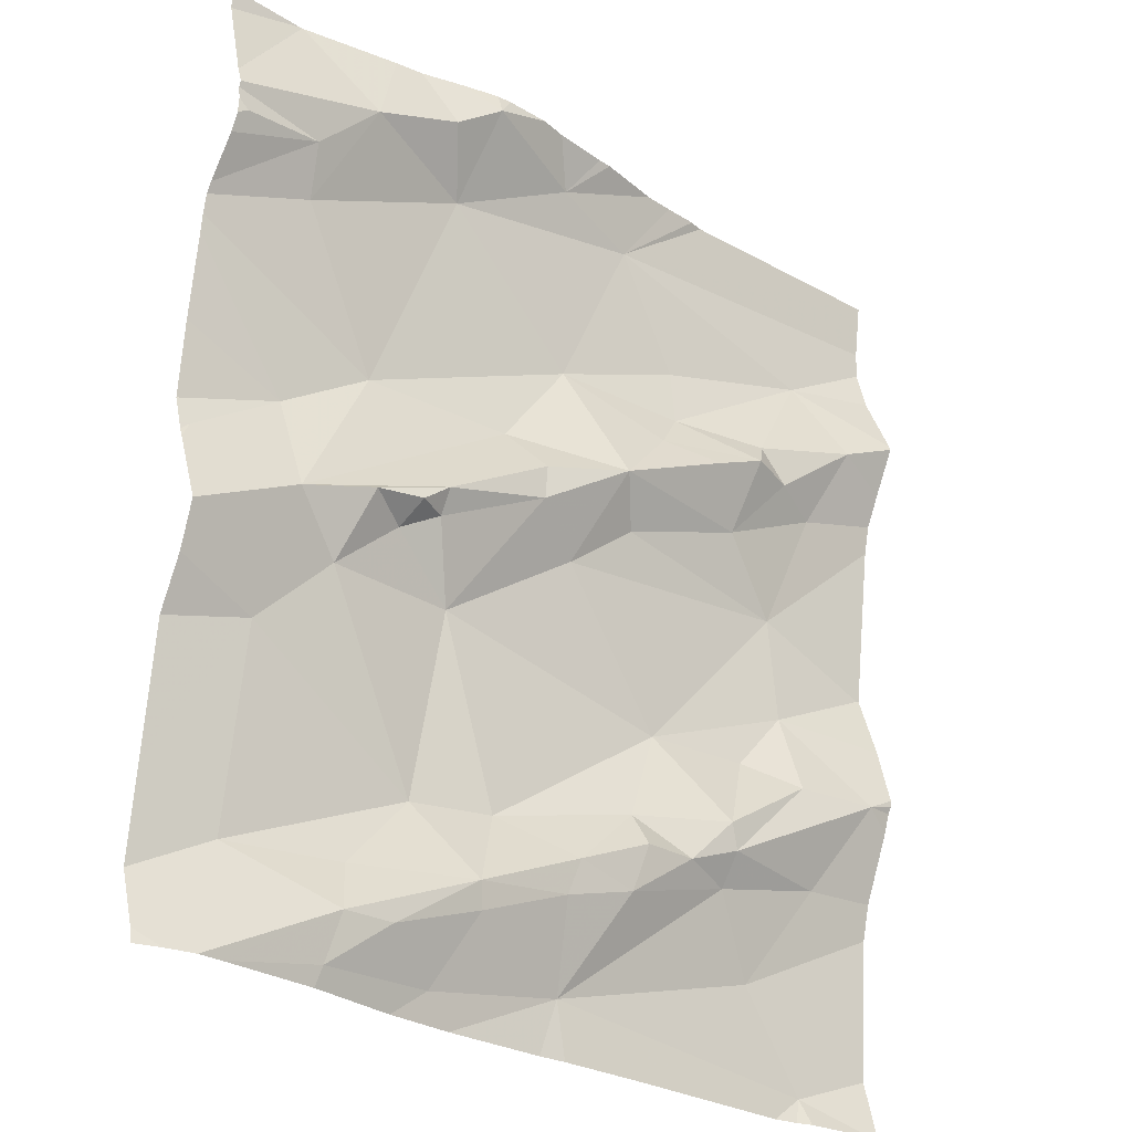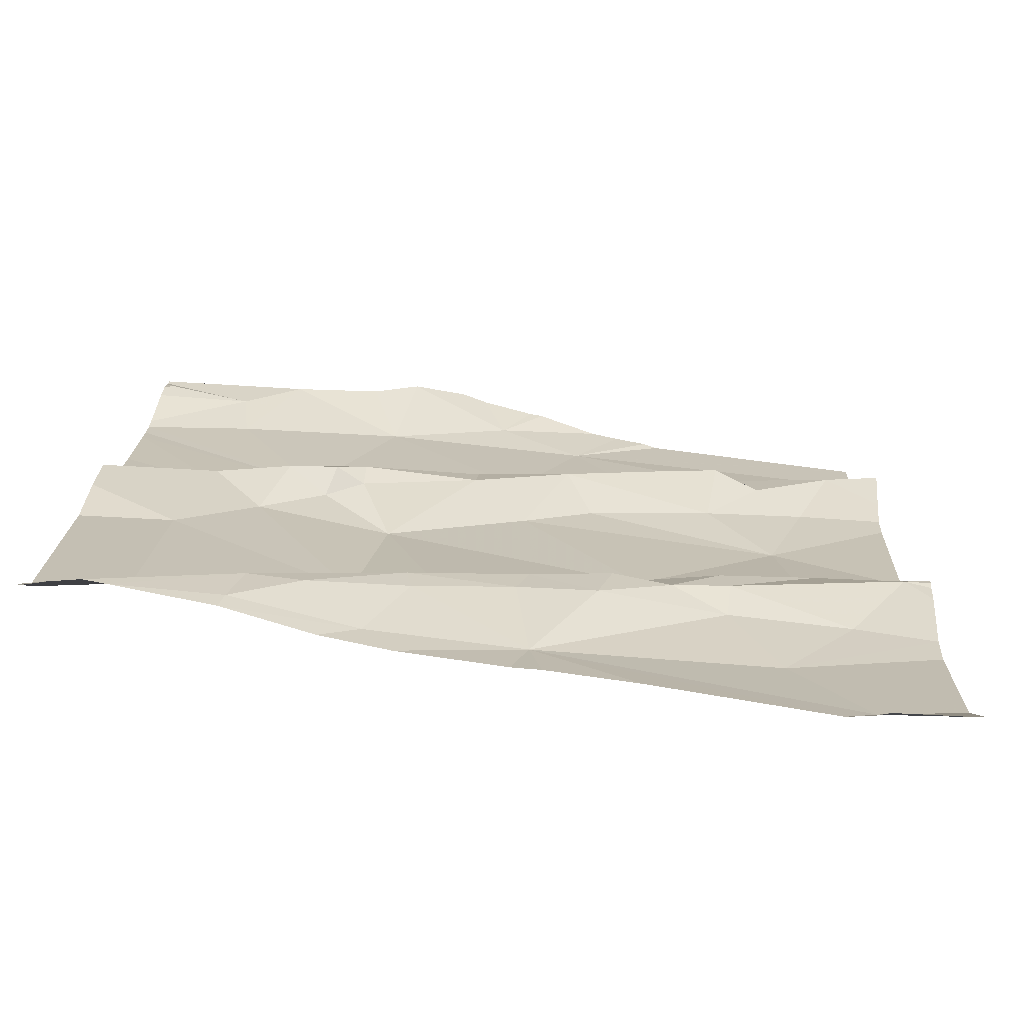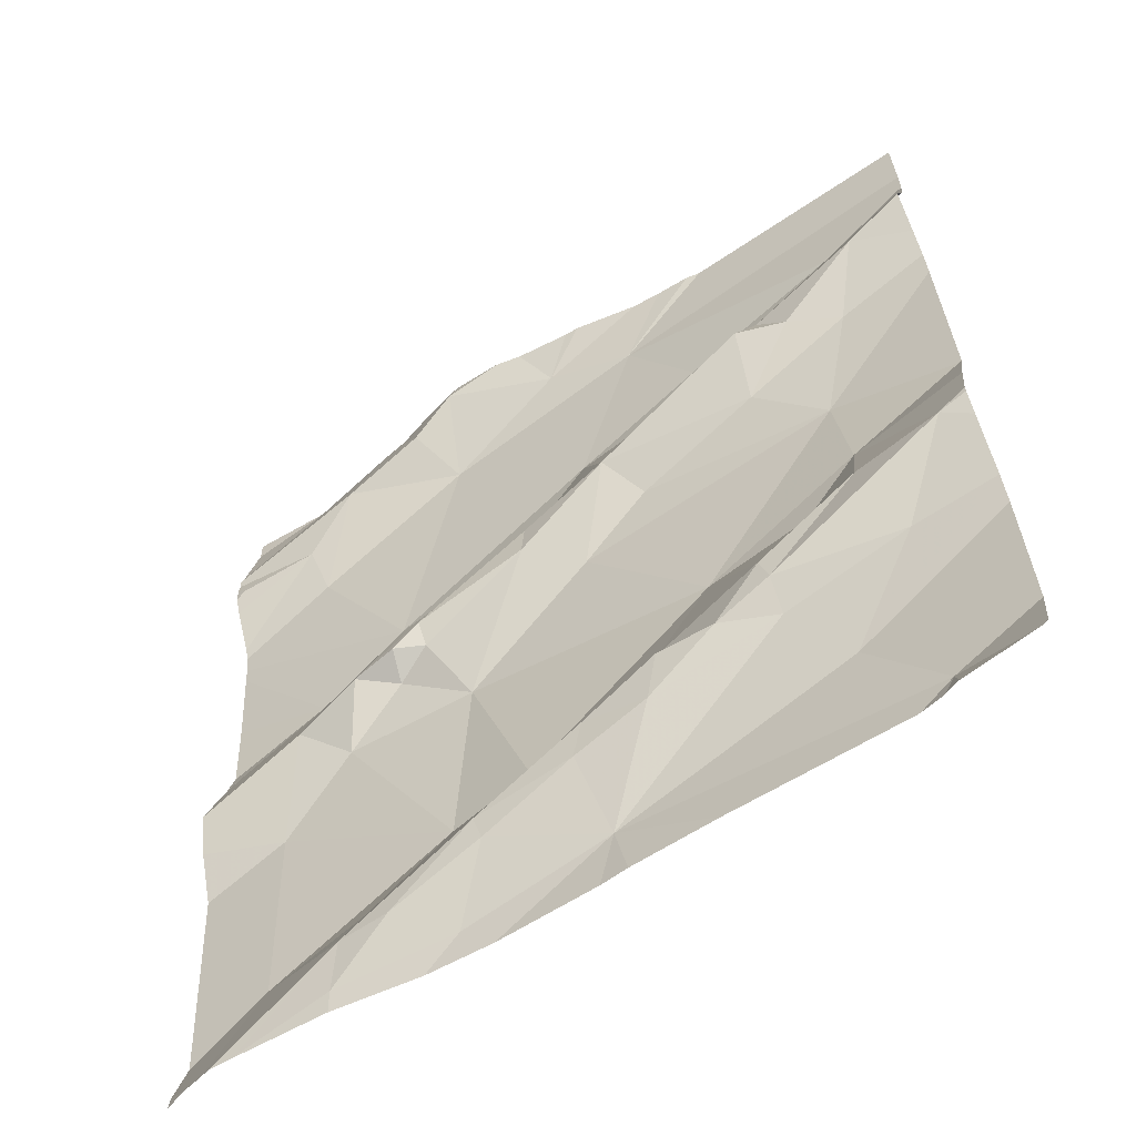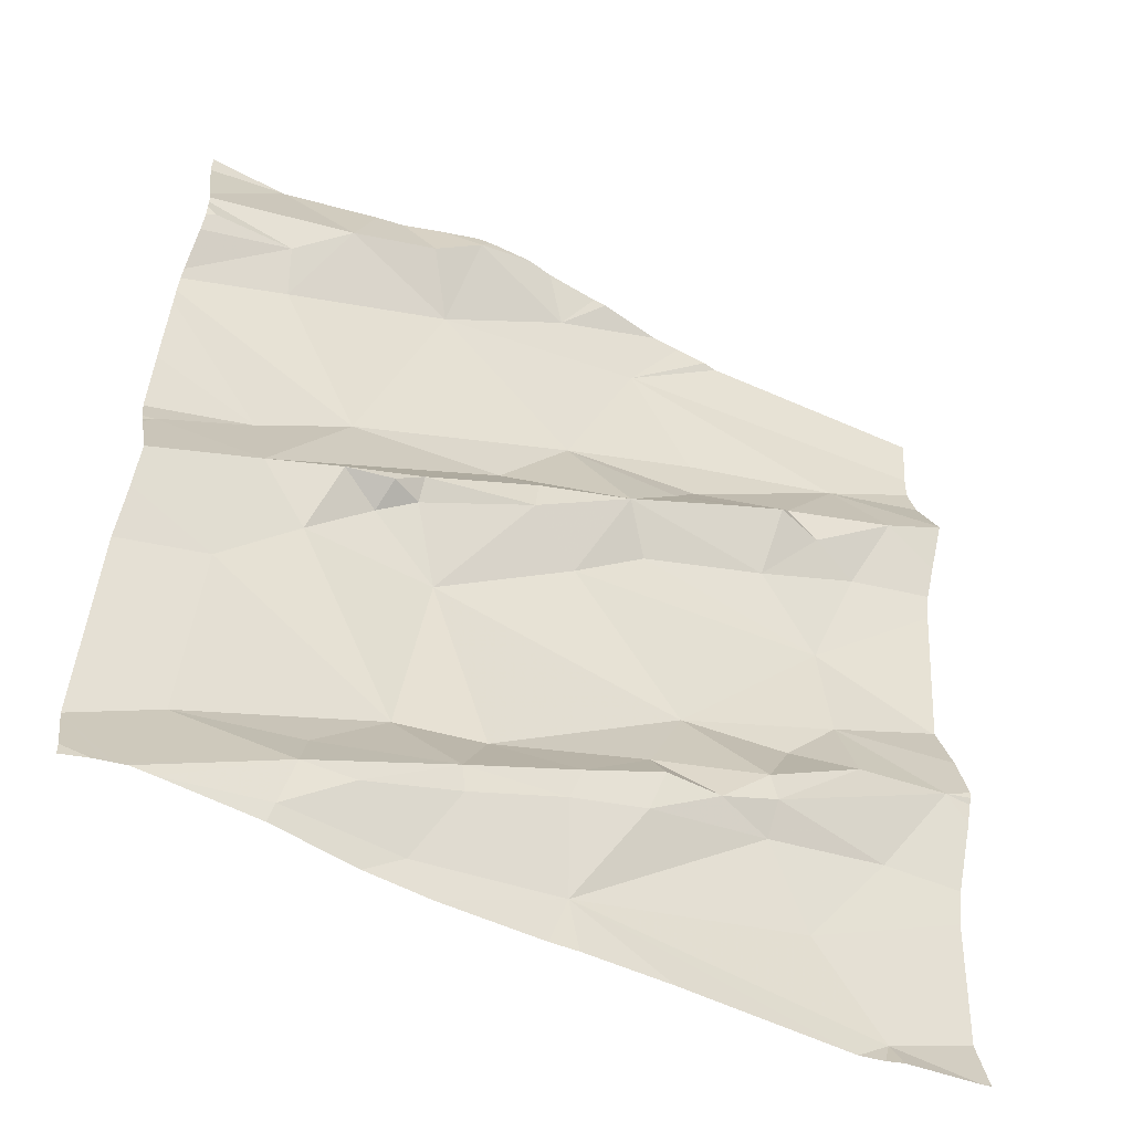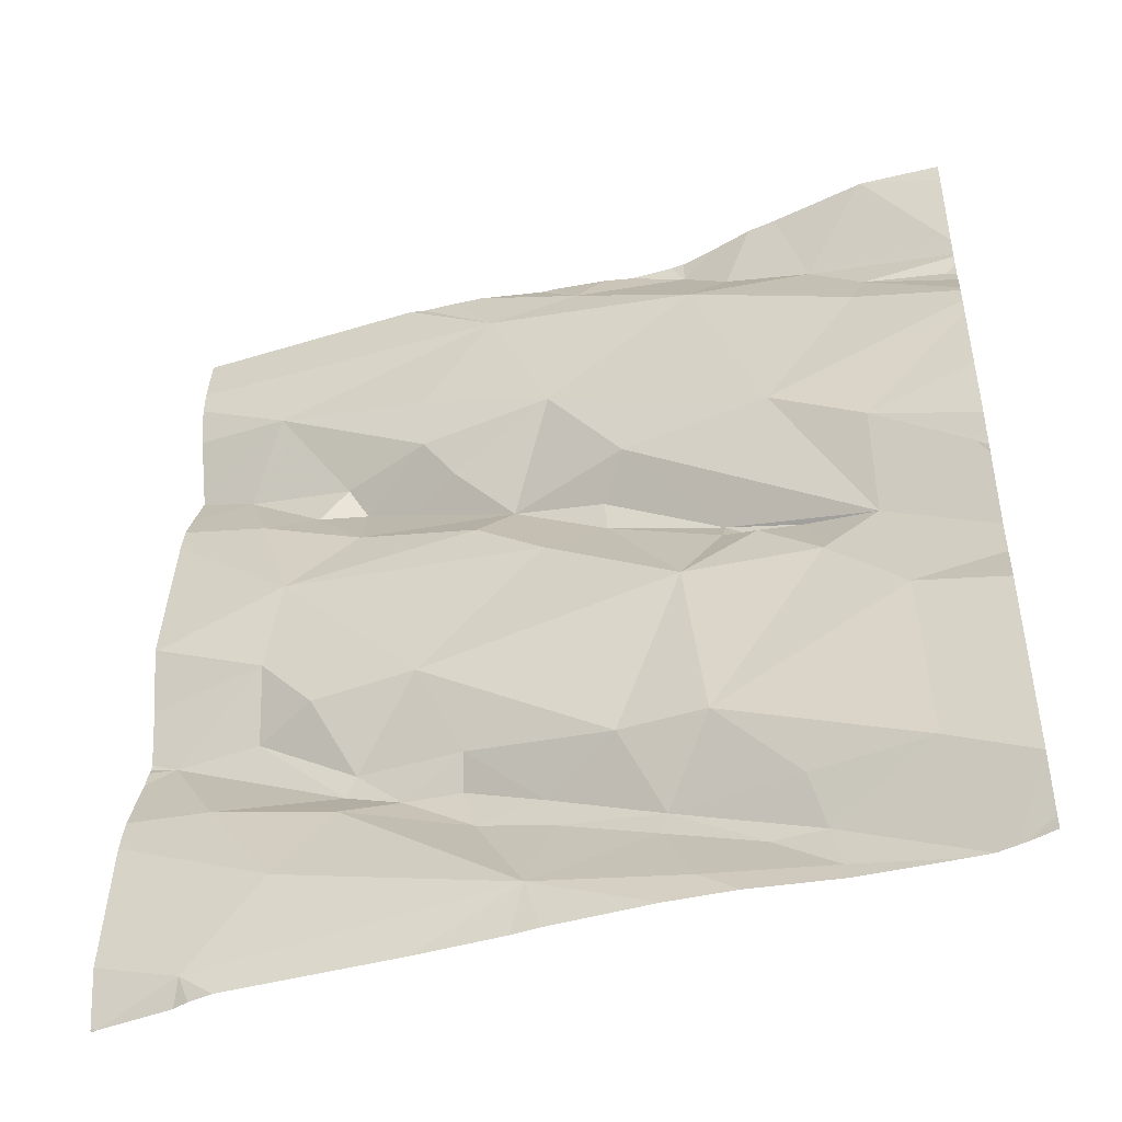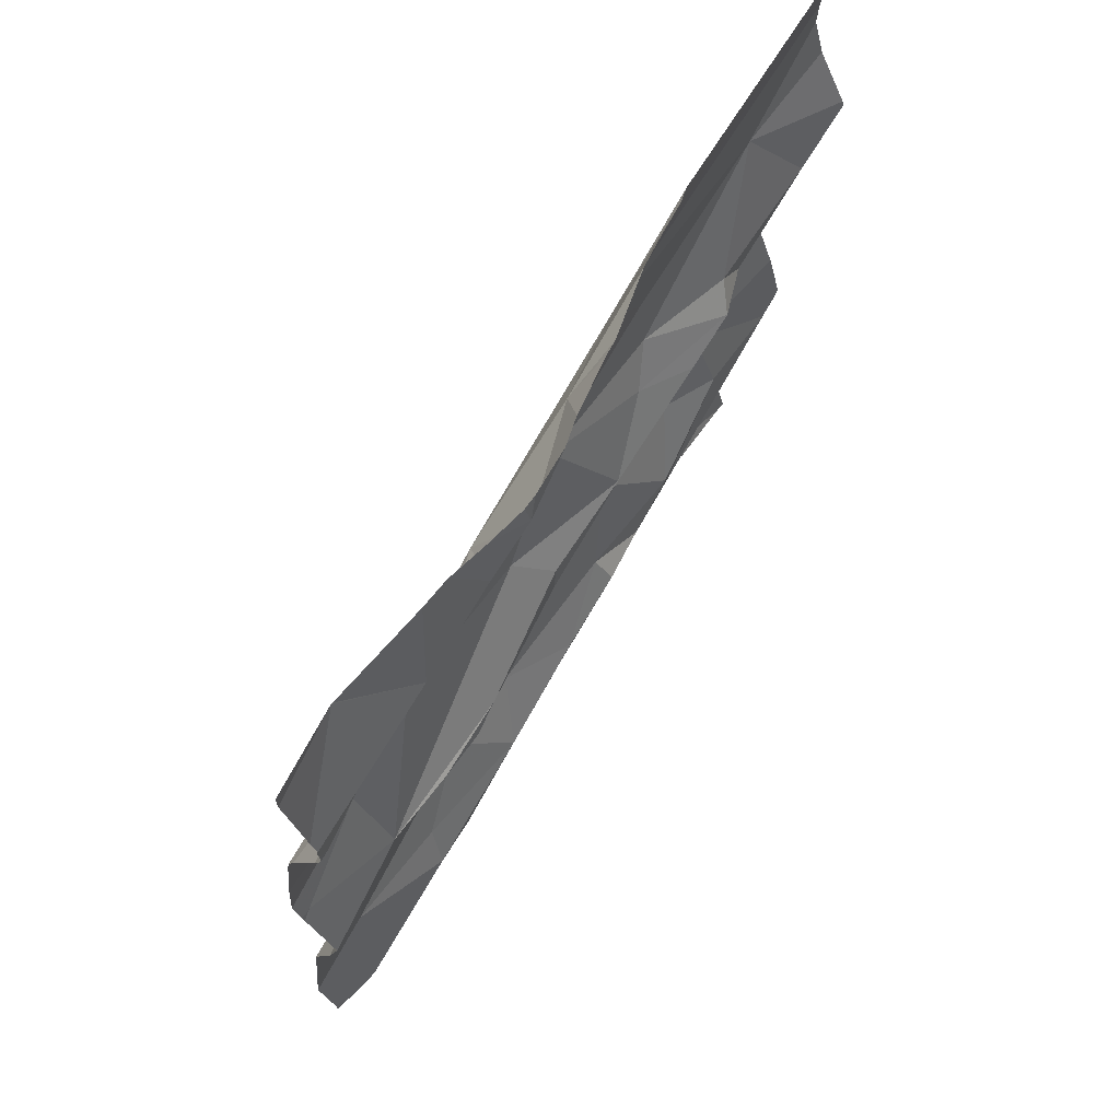
<metadata>
{"format":"obj","ext":"obj","renderer":"f3d","projection":"perspective","resolution":1024,"background":"white","views":[{"elev":-28.5,"azim":-45.9,"up":"+Y"},{"elev":-78.5,"azim":-13.6,"up":"+Y"},{"elev":-61.5,"azim":28.4,"up":"+Y"},{"elev":-54.3,"azim":-31.7,"up":"+Y"},{"elev":-46.2,"azim":-166.9,"up":"+Y"},{"elev":69.8,"azim":-64.4,"up":"+Y"}]}
</metadata>
<code>
v -37.36 253.1 502.9
v -37.29 253.2 502.9
v -37.44 253.2 502.9
v -36.58 252.5 503
v -37.1 253.2 502.9
v -37.04 253.2 502.9
v -37.07 253.2 502.9
v -37.2 253.2 502.9
v -37.44 253.2 502.9
v -37.44 253.2 502.9
v -37.25 253.2 502.9
v -36.58 253 503
v -37.26 253.2 502.9
v -37.33 253.2 502.9
v -37.21 253.2 502.9
v -36.91 253.2 502.9
v -37.14 253.2 502.9
v -36.97 253.1 502.9
v -36.59 252.2 502.9
v -37.16 252.2 502.8
v -36.85 253.2 502.9
v -37.02 253.2 502.9
v -36.87 253.2 502.9
v -36.94 253.2 502.9
v -37.19 253.2 502.9
v -36.58 252.9 503
v -36.58 252.2 502.9
v -36.58 253.2 503
v -36.58 253.2 503
v -36.58 253.1 503
v -36.58 252.4 502.9
v -36.58 252.2 502.9
v -37.41 253 502.9
v -36.58 252.4 502.9
v -37.42 253.1 502.9
v -37.22 253.1 502.9
v -36.58 252.5 503
v -37.24 252.7 502.9
v -37.19 252.6 502.9
v -37.28 252.7 502.9
v -37.52 253.1 502.9
v -37.22 252.4 502.8
v -37.12 252.4 502.9
v -37.34 252.2 502.8
v -37.32 252.2 502.9
v -37.27 252.2 502.9
v -36.58 252.5 502.9
v -37.2 252.2 502.8
v -37.31 252.3 502.8
v -37.44 252.3 502.8
v -37.1 252.8 502.9
v -37.11 252.8 502.9
v -37.24 252.7 502.9
v -37.04 252.7 502.9
v -37.41 252.8 502.8
v -37.3 252.8 502.8
v -37.43 252.5 502.8
v -37.41 252.7 502.9
v -37.35 252.6 502.9
v -37.33 252.7 502.9
v -37.52 252.7 502.8
v -37.03 252.2 502.9
v -37.16 252.3 502.9
v -37.05 252.3 502.9
v -36.95 252.4 502.9
v -37.04 252.4 502.9
v -37.17 252.3 502.9
v -37.13 252.8 502.9
v -37.27 252.7 502.9
v -36.99 252.8 502.9
v -37.04 253 502.9
v -36.61 252.5 503
v -37.24 252.2 502.8
v -36.68 252.4 502.9
v -36.71 252.5 502.9
v -36.72 252.6 502.9
v -36.67 252.2 502.9
v -37.05 252.2 502.8
v -36.59 252.2 502.9
v -36.76 252.3 502.9
v -36.9 252.5 502.9
v -36.73 252.7 502.9
v -36.58 252.7 502.9
v -36.69 253.1 502.9
v -36.72 252.2 502.9
v -36.86 252.9 503
v -36.8 252.9 503
v -36.81 252.8 502.9
v -37.49 252.2 502.8
v -36.75 252.9 503
v -36.65 253 503
v -36.69 252.9 502.9
v -36.68 252.2 502.9
v -36.89 253 502.9
v -36.69 252.2 502.9
v -37.02 252.2 502.9
v -36.92 252.9 502.9
v -36.78 252.9 503
v -36.89 252.9 502.9
v -36.96 252.8 502.9
v -36.59 252.2 502.9
v -36.78 252.5 502.9
v -36.82 252.4 502.9
v -36.82 252.4 502.9
v -36.83 252.5 502.9
v -36.88 252.4 502.9
v -36.97 252.3 502.9
v -36.95 252.4 502.9
v -37.47 252.2 502.8
v -37.45 252.2 502.8
v -37.34 252.2 502.8
v -37.53 253.1 502.9
v -37.53 253.2 502.9
v -37.53 253.2 502.9
v -37.53 253.1 502.9
v -37.53 253.1 502.9
v -37.53 253 502.8
v -37.53 253 502.8
v -37.53 253 502.9
v -37.53 253.1 502.9
v -37.53 253 502.9
v -37.53 253.1 502.9
v -37.53 252.8 502.8
v -37.53 252.9 502.8
v -37.53 252.9 502.8
v -37.53 252.2 502.8
v -37.53 252.3 502.8
v -37.53 252.6 502.9
v -37.53 252.5 502.8
v -37.53 252.7 502.8
v -37.53 252.7 502.8
v -37.53 252.2 502.8
v -37.53 252.7 502.8
v -37.53 252.5 502.8
v -37.53 252.7 502.8
v -36.58 252.9 503
v -36.58 252.9 502.9
v -36.58 252.2 502.9
v -36.58 253 503
v -36.58 253.1 502.9
v -36.58 253.2 502.9
v -36.58 252.7 502.9
v -36.58 252.7 502.9
v -36.58 252.3 502.9
v -36.58 252.7 502.9
v -36.58 252.7 502.9
v -36.58 252.5 503
v -36.58 252.6 502.9
v -36.92 252.2 502.9
v -37.49 252.2 502.8
v -37.5 252.2 502.8
v -37.53 252.2 502.8
v -36.58 252.2 502.9
f 11 8 15
f 2 13 11
f 141 18 140
f 1 9 115
f 14 1 2
f 10 1 14
f 15 8 25
f 25 8 17
f 5 7 6
f 17 8 5
f 6 7 22
f 16 18 23
f 24 7 16
f 28 18 29
f 23 18 21
f 22 7 24
f 33 35 117
f 13 1 36
f 13 8 11
f 140 84 30
f 39 38 40
f 9 3 112
f 36 1 33
f 1 35 33
f 39 42 43
f 119 41 121
f 120 35 122
f 35 1 116
f 9 1 10
f 45 44 46
f 48 44 111
f 45 49 50
f 52 51 53
f 39 54 52
f 45 50 89
f 153 27 101
f 56 33 118
f 56 36 33
f 124 56 125
f 139 91 136
f 57 58 128
f 58 57 59
f 59 60 58
f 138 93 32
f 137 82 83
f 55 61 58
f 131 55 133
f 127 57 134
f 151 132 152
f 128 61 135
f 89 126 150
f 110 45 109
f 38 39 52
f 62 48 73
f 63 62 64
f 48 63 46
f 66 65 43
f 46 63 67
f 1 13 2
f 56 58 68
f 56 55 58
f 58 60 53
f 42 59 57
f 40 59 39
f 50 49 42
f 48 46 44
f 42 39 59
f 53 51 68
f 40 60 59
f 42 49 67
f 60 40 69
f 53 68 58
f 53 60 69
f 45 46 67
f 53 38 52
f 70 52 54
f 69 38 53
f 40 38 69
f 8 7 5
f 13 36 8
f 36 7 8
f 70 51 52
f 68 51 70
f 71 68 70
f 68 71 56
f 64 66 67
f 43 42 67
f 67 63 64
f 67 66 43
f 57 50 42
f 62 63 48
f 71 18 36
f 49 45 67
f 36 18 7
f 71 36 56
f 72 74 31
f 76 75 72
f 150 126 132
f 31 80 34
f 81 39 43
f 83 82 76
f 87 86 88
f 91 90 92
f 92 90 88
f 18 94 84
f 149 62 96
f 70 86 97
f 87 98 99
f 82 88 100
f 91 92 26
f 26 82 137
f 70 97 71
f 82 92 88
f 79 93 19
f 75 76 102
f 104 103 74
f 91 98 90
f 71 99 94
f 104 105 106
f 81 102 76
f 103 104 106
f 93 80 62
f 71 97 99
f 103 106 107
f 64 62 107
f 105 102 81
f 103 107 62
f 18 84 140
f 74 72 104
f 7 18 16
f 99 84 94
f 108 107 106
f 100 70 54
f 86 87 97
f 99 97 87
f 71 94 18
f 66 64 107
f 70 100 88
f 82 100 54
f 107 108 66
f 65 106 105
f 81 65 105
f 65 81 43
f 85 62 149
f 62 80 103
f 95 93 85
f 85 93 62
f 88 86 70
f 103 80 74
f 75 102 105
f 77 93 95
f 76 72 147
f 145 76 148
f 72 75 104
f 12 91 139
f 91 84 98
f 84 99 98
f 82 81 76
f 75 105 104
f 90 87 88
f 90 98 87
f 19 93 77
f 34 93 144
f 81 54 39
f 66 108 65
f 65 108 106
f 81 82 54
f 137 83 142
f 79 32 93
f 112 3 113
f 136 91 26
f 26 92 82
f 113 3 114
f 4 72 47
f 115 9 112
f 116 1 115
f 78 62 20
f 117 35 119
f 118 33 117
f 37 72 4
f 12 84 91
f 119 35 41
f 120 41 35
f 121 41 120
f 96 62 78
f 30 84 12
f 122 35 116
f 123 55 124
f 34 80 93
f 124 55 56
f 125 56 118
f 126 50 127
f 20 62 73
f 101 27 32
f 127 50 57
f 101 32 79
f 128 58 61
f 129 57 128
f 130 61 131
f 47 72 31
f 31 74 80
f 131 61 55
f 150 132 151
f 133 55 123
f 29 18 141
f 109 45 89
f 134 57 129
f 28 21 18
f 135 61 130
f 142 83 143
f 89 50 126
f 143 83 146
f 144 93 138
f 73 48 111
f 110 44 45
f 145 83 76
f 146 83 145
f 147 72 37
f 148 76 147
f 111 44 110

</code>
